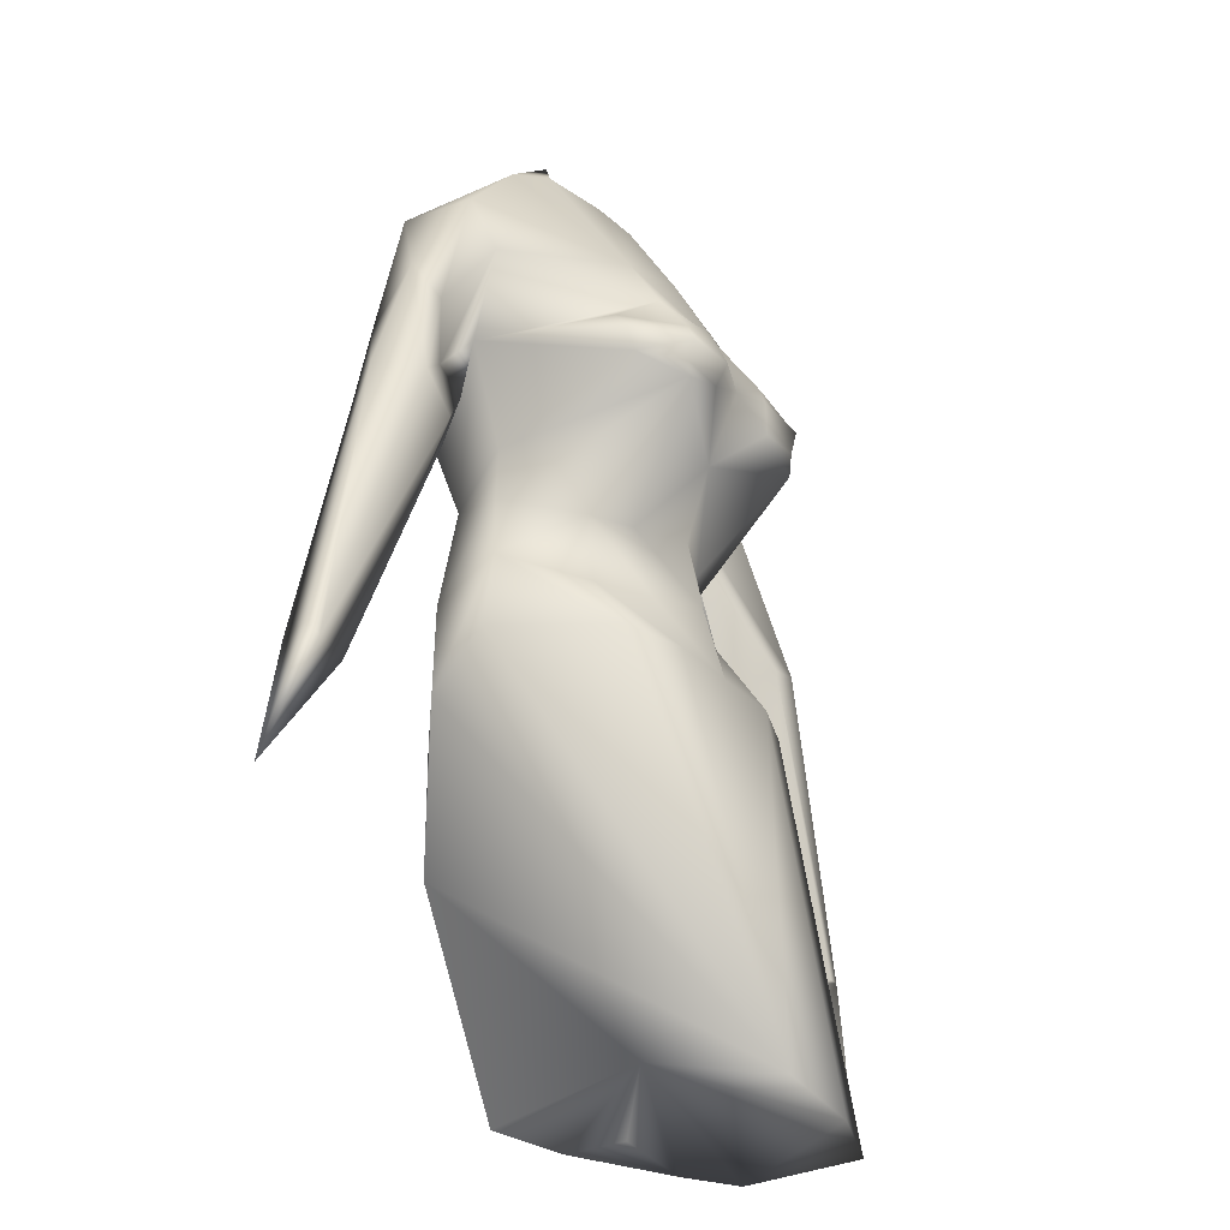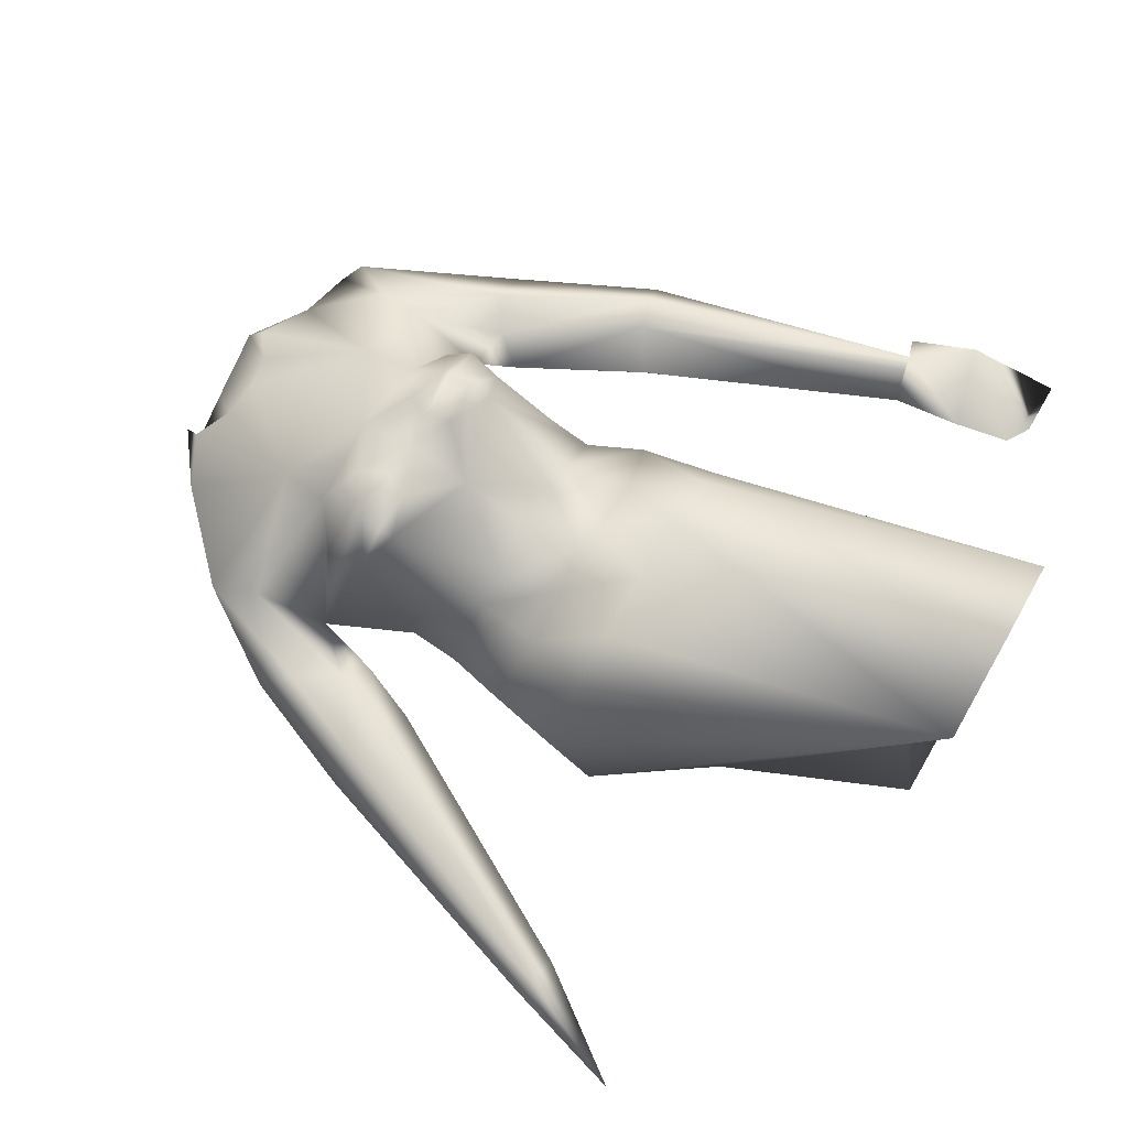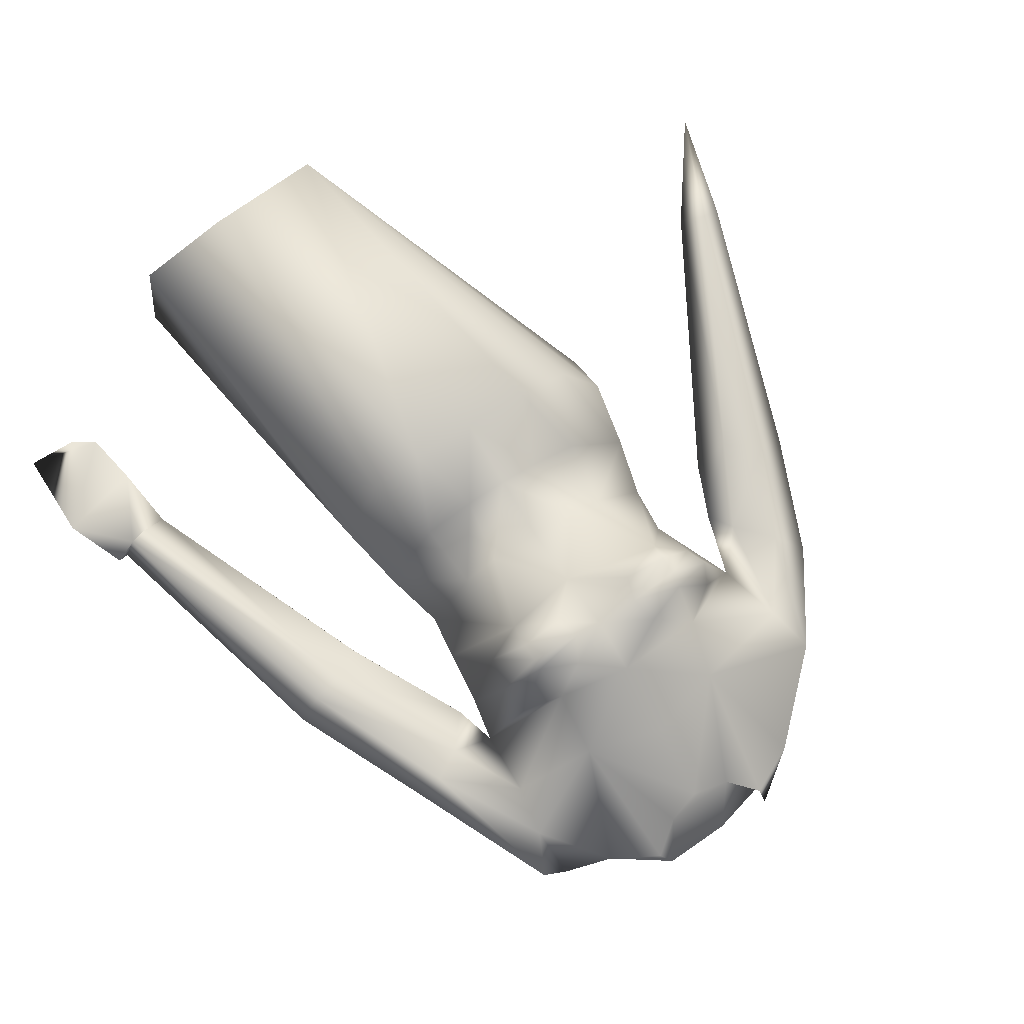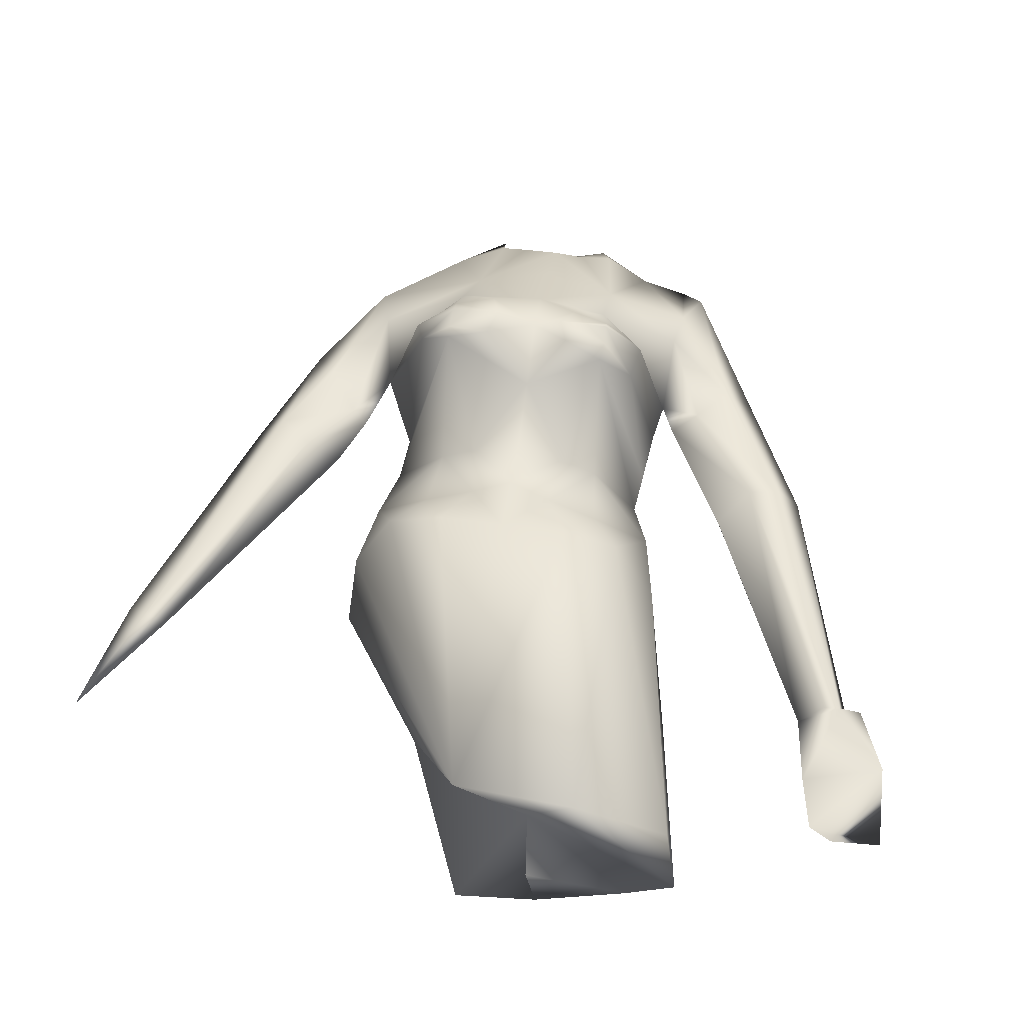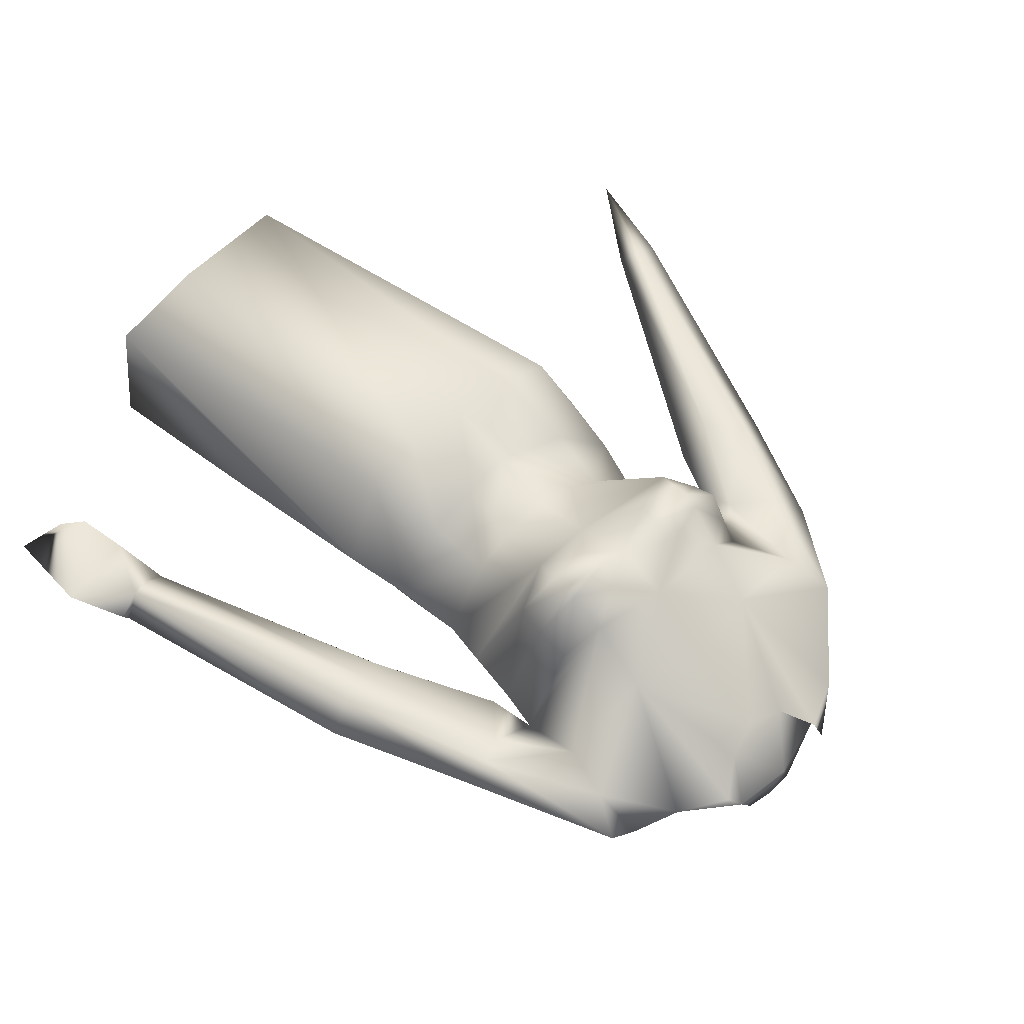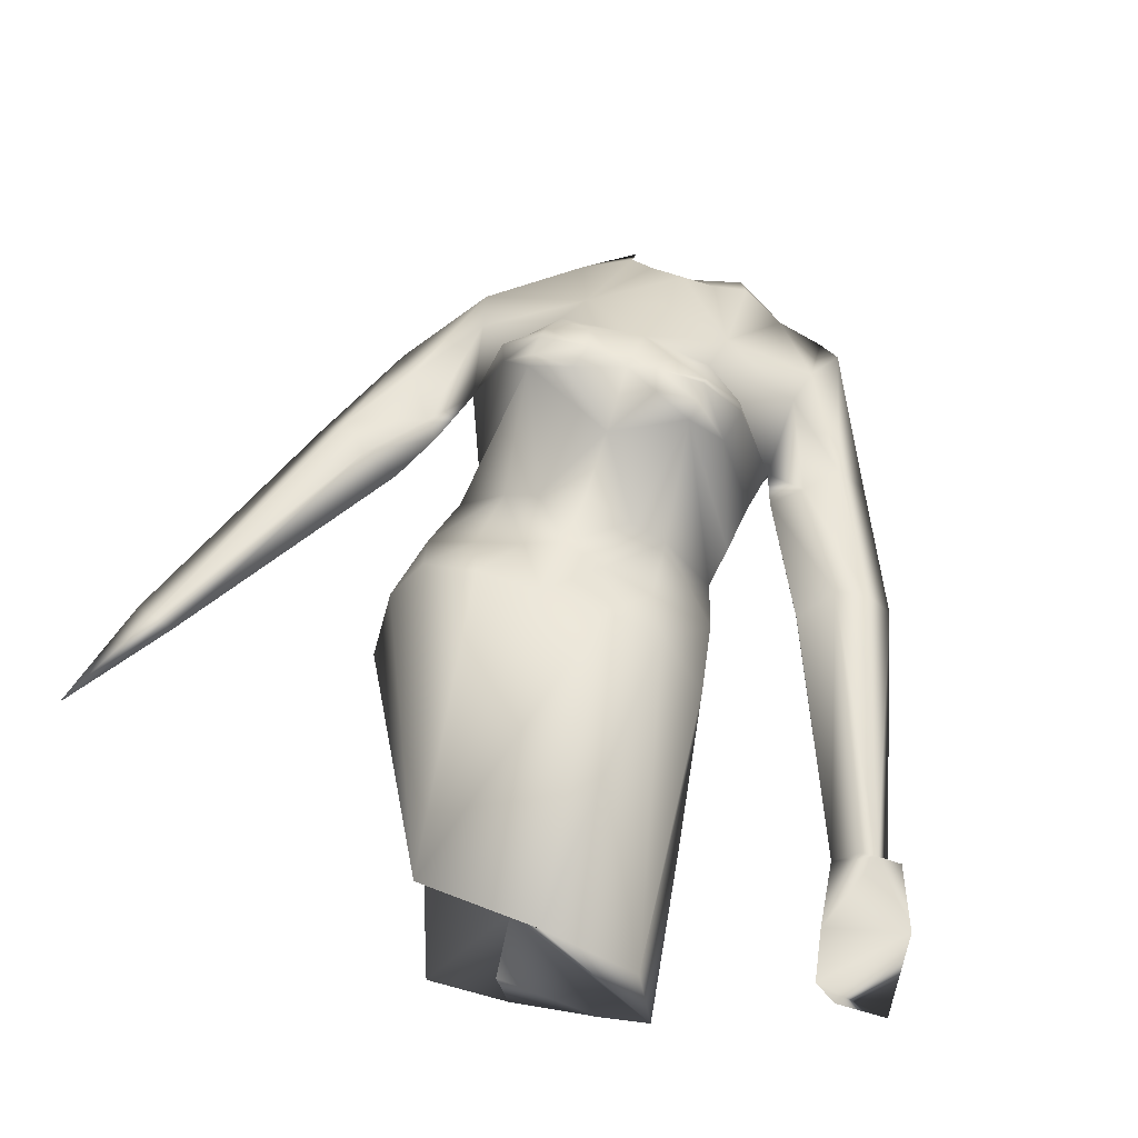
<metadata>
{"format":"obj","ext":"obj","renderer":"f3d","projection":"perspective","resolution":1024,"background":"white","views":[{"elev":-27.8,"azim":-58.1,"up":"+Y"},{"elev":74.4,"azim":-59.7,"up":"+Z"},{"elev":76.0,"azim":147.9,"up":"+Z"},{"elev":56.0,"azim":7.9,"up":"+Z"},{"elev":55.2,"azim":138.0,"up":"+Z"},{"elev":60.6,"azim":19.0,"up":"+Z"}]}
</metadata>
<code>
v 0.07274 0.5053 0.113
v 0.1695 0.7046 0.1003
v 0.4741 0.5059 0.1046
v 0.2955 0.4159 0.106
v 0.2989 0.3844 0.097
v 0.2534 0.8293 0.08829
v 0.2612 0.7895 0.04839
v 0.2439 0.8258 0.06668
v 0.257 0.8255 0.06181
v 0.223 0.8211 0.1017
v 0.219 0.7838 0.05112
v 0.1983 0.8108 0.09922
v 0.1901 0.7759 0.05944
v 0.1554 0.7693 0.07131
v 0.2604 0.7471 0.04531
v 0.226 0.7465 0.05267
v 0.1956 0.7439 0.05326
v 0.1624 0.7419 0.07191
v 0.2568 0.6912 0.05683
v 0.2233 0.6949 0.05683
v 0.1988 0.6986 0.05208
v 0.2207 0.6427 0.06324
v 0.2086 0.6478 0.06704
v 0.1892 0.6603 0.101
v 0.1876 0.6344 0.1009
v 0.2592 0.5873 0.04863
v 0.2243 0.5879 0.05124
v 0.1902 0.5924 0.07036
v 0.1802 0.6038 0.106
v 0.2617 0.5424 0.04139
v 0.2087 0.5395 0.05493
v 0.1717 0.5404 0.08248
v 0.2614 0.5102 0.03521
v 0.2193 0.483 0.04709
v 0.2592 0.4793 0.03569
v 0.2592 0.4401 0.04554
v 0.2592 0.3853 0.05599
v 0.1225 0.7176 0.1006
v 0.1361 0.701 0.07084
v 0.1497 0.6824 0.07452
v 0.1599 0.6705 0.1011
v 0.1475 0.6402 0.1011
v 0.1321 0.6367 0.08105
v 0.1134 0.6506 0.07998
v 0.09673 0.6534 0.101
v 0.05671 0.5119 0.09708
v 0.05029 0.5119 0.1134
v 0.2744 0.8258 0.06858
v 0.2958 0.8229 0.1017
v 0.2993 0.7838 0.05564
v 0.3201 0.8108 0.09934
v 0.3282 0.7759 0.0649
v 0.3462 0.8033 0.09934
v 0.3547 0.7738 0.07677
v 0.358 0.7983 0.09946
v 0.2922 0.7465 0.05267
v 0.3226 0.7439 0.05326
v 0.3494 0.7444 0.07001
v 0.295 0.6949 0.05683
v 0.3194 0.6986 0.05208
v 0.3419 0.7133 0.09328
v 0.2997 0.6427 0.06644
v 0.3181 0.649 0.06704
v 0.3379 0.6896 0.09269
v 0.3322 0.6344 0.09328
v 0.2962 0.5879 0.05694
v 0.3281 0.5924 0.07036
v 0.3418 0.6038 0.106
v 0.3032 0.5395 0.06122
v 0.3424 0.5404 0.09031
v 0.3536 0.5401 0.106
v 0.3035 0.483 0.04685
v 0.3452 0.4805 0.09186
v 0.3643 0.479 0.106
v 0.3129 0.4368 0.07654
v 0.3345 0.4398 0.07654
v 0.3797 0.3843 0.106
v 0.3535 0.3845 0.08984
v 0.3043 0.3856 0.06312
v 0.3959 0.7176 0.1002
v 0.3821 0.701 0.07547
v 0.3679 0.6875 0.07523
v 0.3493 0.6913 0.1004
v 0.3833 0.6269 0.1006
v 0.398 0.633 0.08295
v 0.4184 0.6393 0.08342
v 0.4301 0.6461 0.1004
v 0.4397 0.4968 0.1021
v 0.4525 0.498 0.09316
v 0.469 0.5021 0.09316
v 0.03236 0.4492 0.1073
v 0.4445 0.4614 0.1004
v 0.45 0.4327 0.1006
v 0.4586 0.4331 0.1008
v 0.462 0.4252 0.1015
v 0.4709 0.4255 0.1023
v 0.4886 0.4253 0.104
v 0.4884 0.4728 0.1024
v 0.3804 0.7195 0.1069
v 0.3478 0.777 0.1071
v 0.344 0.7506 0.1156
v 0.364 0.7088 0.09649
v 0.3997 0.6389 0.1189
v 0.3834 0.6269 0.1006
v 0.4169 0.6427 0.1179
v 0.4527 0.5008 0.1145
v 0.4616 0.5024 0.1128
v 0.3019 0.7559 0.1481
v 0.3004 0.7236 0.1669
v 0.3206 0.7171 0.1508
v 0.3252 0.7028 0.1632
v 0.3213 0.6843 0.1608
v 0.3036 0.7062 0.1803
v 0.3039 0.7006 0.1842
v 0.3041 0.6904 0.1814
v 0.3029 0.6781 0.1808
v 0.3349 0.6594 0.09304
v 0.2835 0.7142 0.1778
v 0.277 0.7015 0.1838
v 0.2811 0.6887 0.1819
v 0.2611 0.6679 0.1631
v 0.2611 0.7013 0.1781
v 0.2611 0.7299 0.1681
v 0.2611 0.7673 0.1477
v 0.2614 0.8065 0.123
v 0.2787 0.8118 0.115
v 0.2949 0.8249 0.1017
v 0.2904 0.8311 0.0991
v 0.3067 0.6321 0.1299
v 0.2876 0.6316 0.1409
v 0.2611 0.6334 0.1518
v 0.3102 0.5965 0.135
v 0.283 0.5971 0.148
v 0.2611 0.5989 0.1591
v 0.3259 0.5628 0.159
v 0.3492 0.5659 0.106
v 0.2965 0.5623 0.1693
v 0.2611 0.5623 0.1693
v 0.372 0.3843 0.1688
v 0.3231 0.3843 0.1867
v 0.2611 0.3843 0.1952
v 0.134 0.7031 0.108
v 0.1549 0.7675 0.1072
v 0.1624 0.7422 0.1157
v 0.1497 0.6826 0.09708
v 0.1302 0.64 0.1173
v 0.1128 0.6541 0.1176
v 0.05956 0.5102 0.112
v 0.1983 0.8108 0.09934
v 0.2201 0.7559 0.1481
v 0.2146 0.7272 0.1666
v 0.1901 0.7019 0.165
v 0.1941 0.7121 0.1563
v 0.1945 0.6908 0.1661
v 0.213 0.708 0.1816
v 0.2123 0.6999 0.1852
v 0.2118 0.6894 0.1826
v 0.212 0.6818 0.1825
v 0.2345 0.716 0.1806
v 0.2392 0.7018 0.186
v 0.2344 0.6885 0.1827
v 0.2415 0.8102 0.1186
v 0.2253 0.8242 0.1017
v 0.2258 0.8308 0.0991
v 0.2154 0.6321 0.1299
v 0.2347 0.6316 0.1409
v 0.2118 0.5965 0.135
v 0.239 0.5971 0.148
v 0.1728 0.5664 0.106
v 0.1962 0.5628 0.159
v 0.2257 0.5623 0.1693
f 91 148 47
f 91 1 148
f 91 46 1
f 46 43 1
f 43 42 1
f 42 146 1
f 46 44 43
f 37 4 34
f 4 141 34
f 141 32 34
f 141 169 32
f 141 170 169
f 34 36 37
f 141 171 170
f 152 2 154
f 2 24 154
f 2 23 24
f 3 90 107
f 90 87 107
f 169 29 32
f 14 12 13
f 14 149 12
f 14 143 149
f 14 38 143
f 38 142 143
f 77 74 139
f 74 71 139
f 71 136 139
f 71 70 136
f 70 68 136
f 95 97 93
f 97 98 93
f 95 96 97
f 96 94 97
f 94 89 97
f 78 77 4
f 140 4 77
f 4 37 79
f 4 140 141
f 79 78 5
f 5 78 4
f 140 77 139
f 79 5 4
f 95 93 94
f 93 98 92
f 98 107 92
f 88 104 84
f 107 98 3
f 106 88 107
f 84 104 83
f 92 107 88
f 126 6 162
f 10 164 163
f 162 6 10
f 48 9 6
f 128 49 48
f 128 6 126
f 8 10 6
f 8 6 9
f 10 149 164
f 12 149 10
f 127 128 126
f 126 162 125
f 162 10 163
f 48 6 128
f 128 51 49
f 65 64 117
f 141 138 171
f 138 134 168
f 138 168 171
f 171 168 167
f 171 167 170
f 170 167 29
f 170 29 169
f 134 131 166
f 168 134 166
f 168 166 165
f 167 168 165
f 167 165 29
f 165 25 29
f 131 121 166
f 166 121 158
f 165 166 158
f 165 158 25
f 25 158 24
f 163 164 149
f 150 163 149
f 162 163 150
f 125 162 150
f 124 125 150
f 123 124 150
f 123 150 151
f 159 123 151
f 122 123 159
f 122 159 160
f 122 160 161
f 121 122 161
f 121 161 158
f 158 161 157
f 161 160 157
f 157 160 156
f 160 155 156
f 160 159 155
f 155 159 151
f 158 154 24
f 158 157 154
f 157 156 154
f 156 152 154
f 156 155 152
f 152 155 153
f 155 151 153
f 153 151 2
f 152 153 2
f 151 144 2
f 151 150 144
f 144 150 143
f 150 149 143
f 148 45 47
f 147 45 148
f 146 147 148
f 1 146 148
f 147 38 45
f 142 38 147
f 145 142 147
f 146 145 147
f 42 41 146
f 41 145 146
f 41 2 145
f 2 144 145
f 145 144 142
f 144 143 142
f 141 137 138
f 140 137 141
f 140 135 137
f 139 135 140
f 139 136 135
f 138 133 134
f 137 133 138
f 137 132 133
f 135 132 137
f 135 68 132
f 136 68 135
f 134 130 131
f 133 130 134
f 133 129 130
f 132 129 133
f 132 68 129
f 68 65 129
f 130 121 131
f 130 116 121
f 129 116 130
f 129 65 116
f 65 117 116
f 51 128 127
f 108 51 127
f 108 127 126
f 108 126 125
f 108 125 124
f 123 108 124
f 109 108 123
f 118 109 123
f 118 123 122
f 119 118 122
f 120 119 122
f 121 120 122
f 116 120 121
f 116 115 120
f 120 115 119
f 115 114 119
f 114 113 119
f 113 118 119
f 113 109 118
f 117 112 116
f 117 64 112
f 116 112 115
f 115 112 114
f 112 111 114
f 114 111 113
f 111 110 113
f 113 110 109
f 110 61 109
f 112 64 111
f 64 61 111
f 111 61 110
f 61 101 109
f 109 101 108
f 101 100 108
f 100 51 108
f 100 53 51
f 100 55 53
f 107 87 105
f 107 105 103
f 106 107 103
f 88 106 103
f 88 103 104
f 105 87 80
f 105 80 99
f 105 99 102
f 103 105 102
f 104 103 83
f 103 102 83
f 83 102 61
f 61 102 101
f 102 99 101
f 99 100 101
f 99 55 100
f 99 80 55
f 90 3 98
f 97 90 98
f 89 90 97
f 95 94 96
f 93 89 94
f 92 89 93
f 92 88 89
f 91 47 46
f 32 28 31
f 69 67 70
f 86 87 90
f 89 86 90
f 85 86 89
f 88 85 89
f 84 85 88
f 81 80 87
f 86 81 87
f 85 81 86
f 82 81 85
f 84 82 85
f 83 82 84
f 83 61 82
f 61 58 82
f 82 58 81
f 81 54 80
f 58 54 81
f 54 55 80
f 37 36 75
f 79 37 75
f 79 75 76
f 79 76 78
f 78 76 77
f 76 74 77
f 76 73 74
f 75 73 76
f 75 72 73
f 36 72 75
f 36 35 72
f 73 71 74
f 73 70 71
f 72 70 73
f 72 69 70
f 35 33 72
f 72 33 69
f 33 30 69
f 70 67 68
f 69 66 67
f 30 66 69
f 30 26 66
f 67 65 68
f 67 63 65
f 66 63 67
f 66 62 63
f 26 62 66
f 26 19 62
f 63 64 65
f 64 63 61
f 63 60 61
f 63 59 60
f 62 59 63
f 62 19 59
f 61 60 58
f 60 57 58
f 60 59 57
f 59 56 57
f 19 56 59
f 19 15 56
f 58 52 54
f 57 52 58
f 57 50 52
f 56 50 57
f 56 15 50
f 15 7 50
f 54 53 55
f 52 53 54
f 52 51 53
f 50 51 52
f 50 49 51
f 7 49 50
f 7 48 49
f 7 9 48
f 46 47 45
f 46 45 44
f 45 38 39
f 44 45 39
f 43 44 39
f 43 39 40
f 42 43 40
f 42 40 41
f 41 40 2
f 40 18 2
f 40 39 18
f 39 38 14
f 39 14 18
f 34 35 36
f 34 32 31
f 35 34 33
f 34 31 33
f 33 31 30
f 32 29 28
f 31 28 27
f 31 27 30
f 30 27 26
f 29 25 28
f 28 25 23
f 28 23 27
f 23 22 27
f 27 22 26
f 26 22 19
f 25 24 23
f 2 21 23
f 23 21 20
f 23 20 22
f 22 20 19
f 2 18 21
f 18 17 21
f 21 17 20
f 20 17 16
f 20 16 19
f 19 16 15
f 18 14 13
f 18 13 17
f 17 13 11
f 17 11 16
f 16 11 15
f 15 11 7
f 13 12 11
f 11 12 10
f 11 10 7
f 10 8 7
f 8 9 7

</code>
